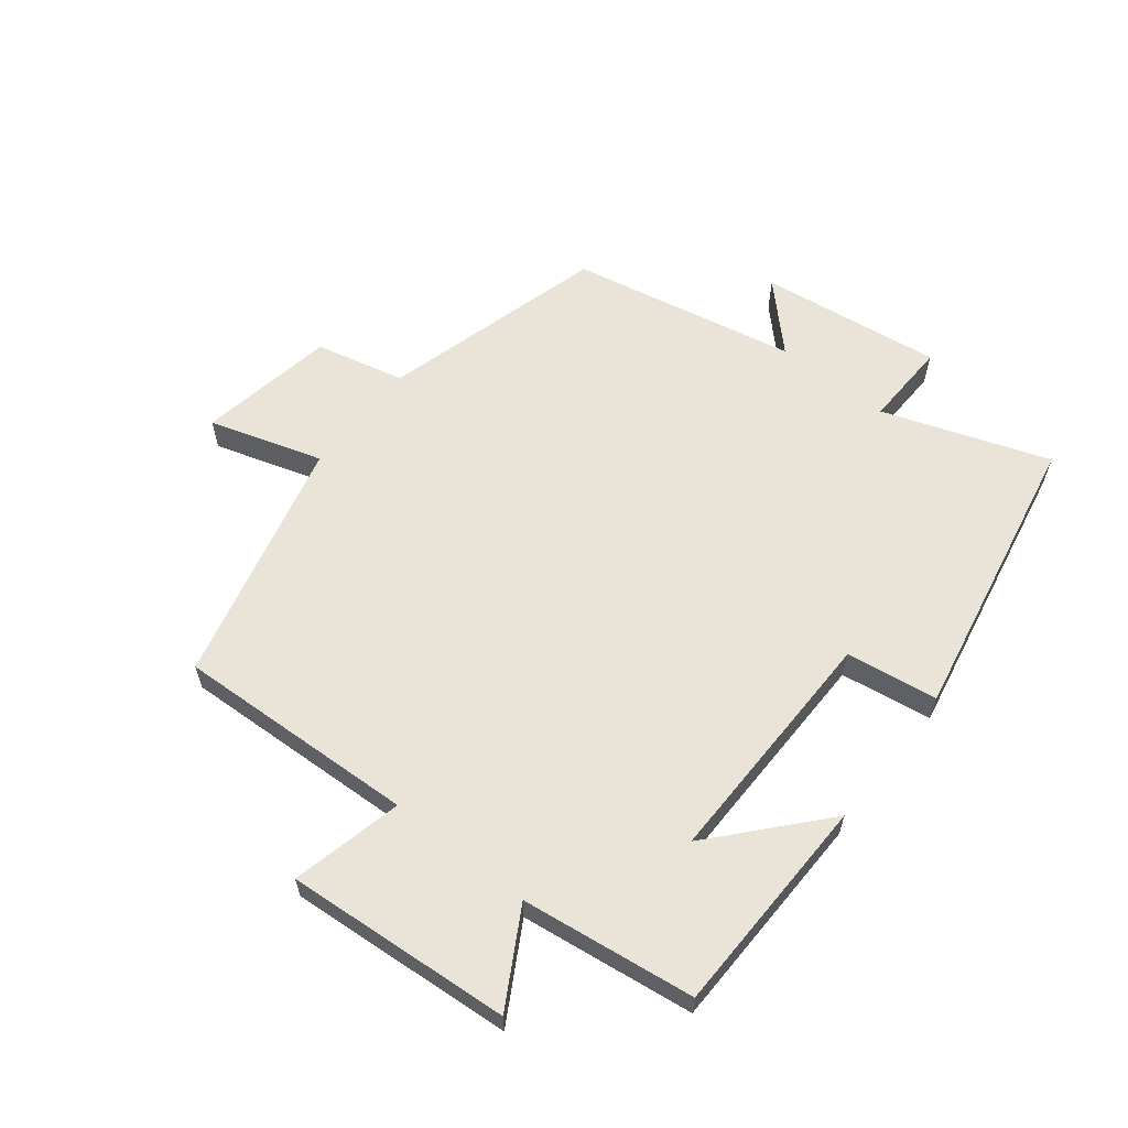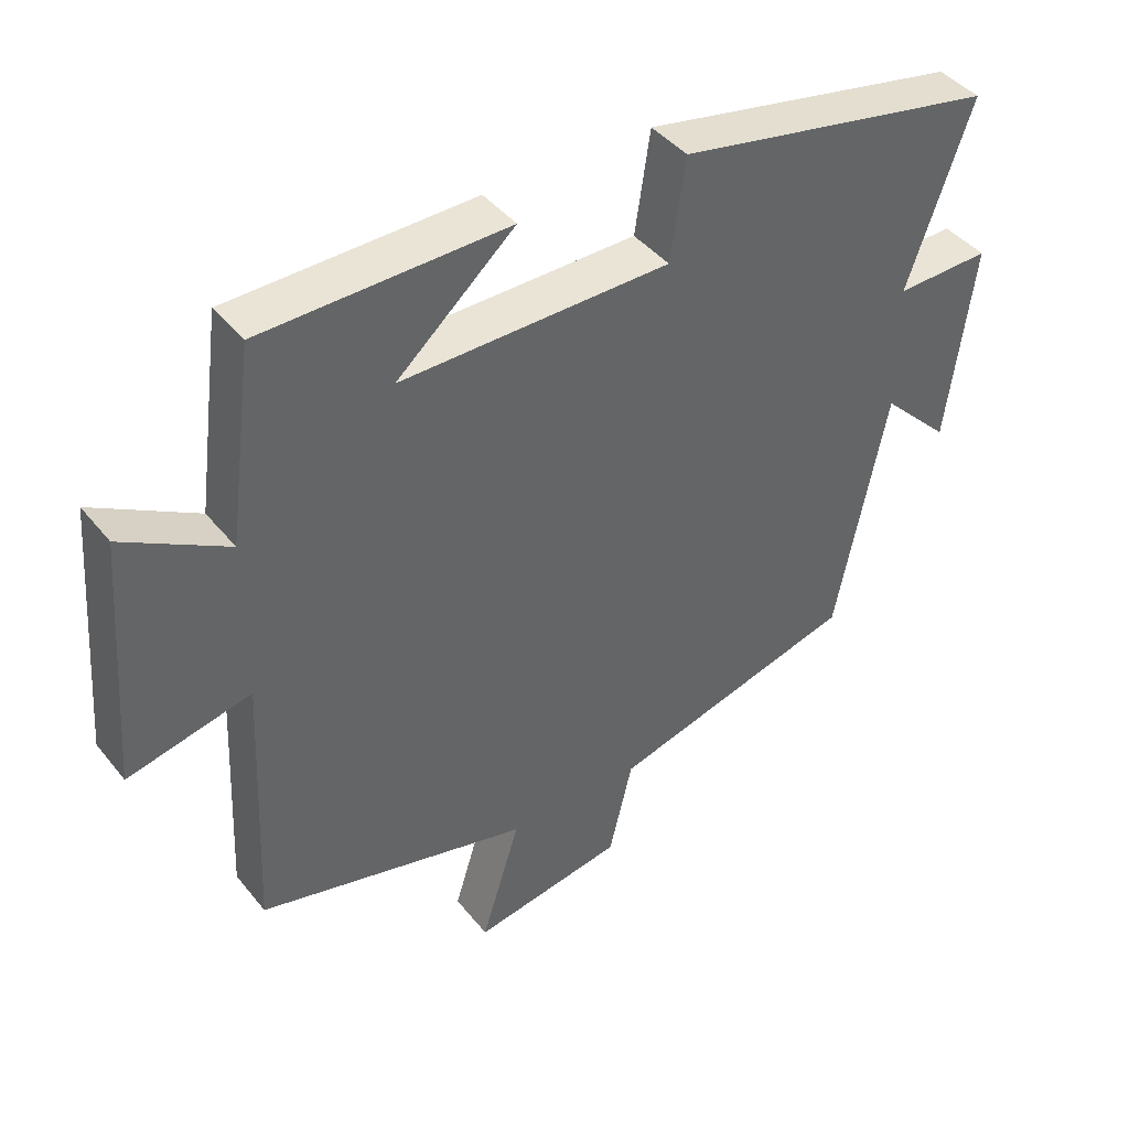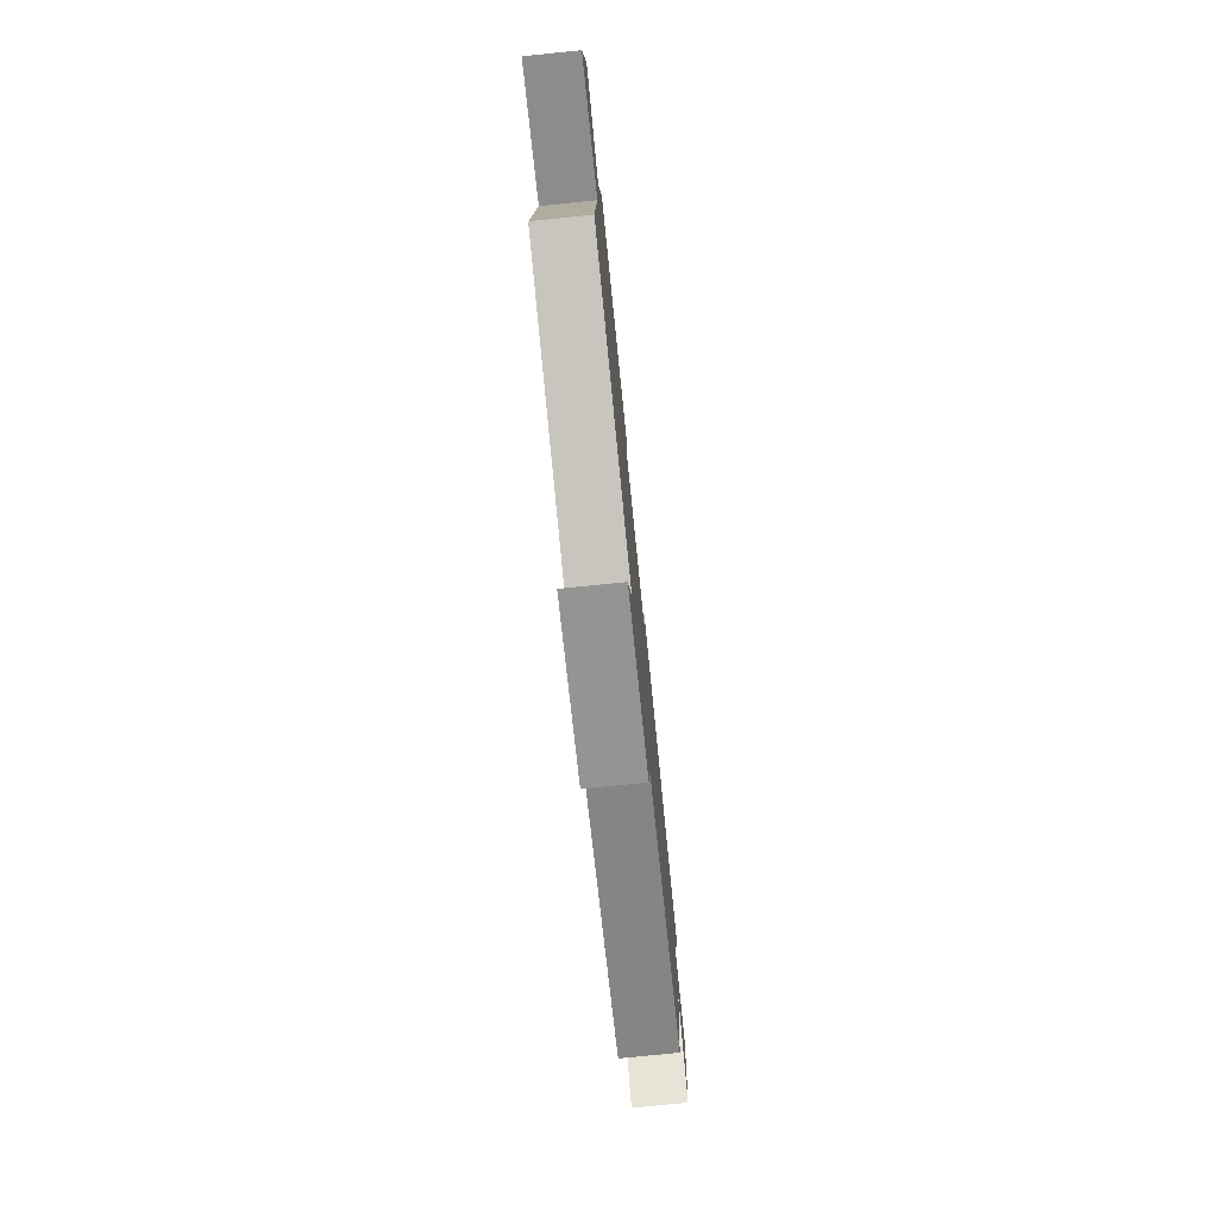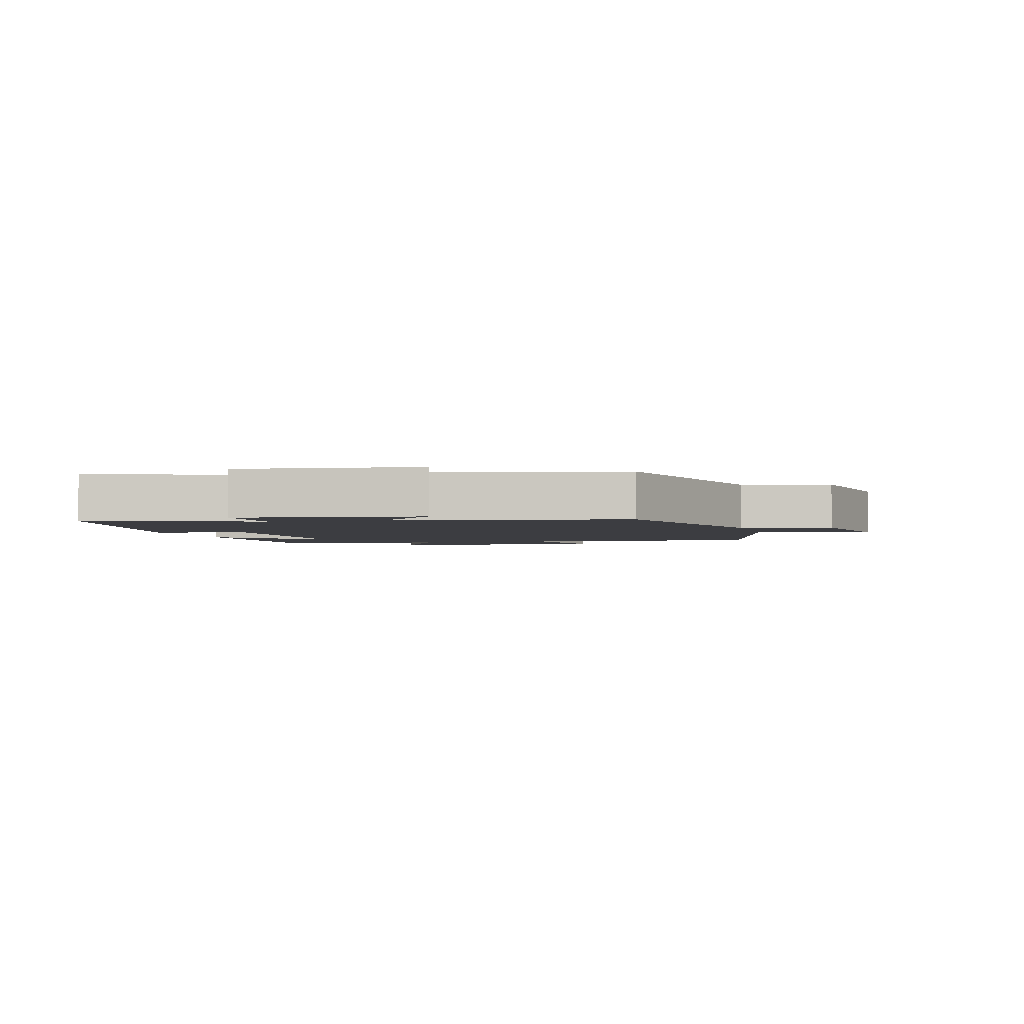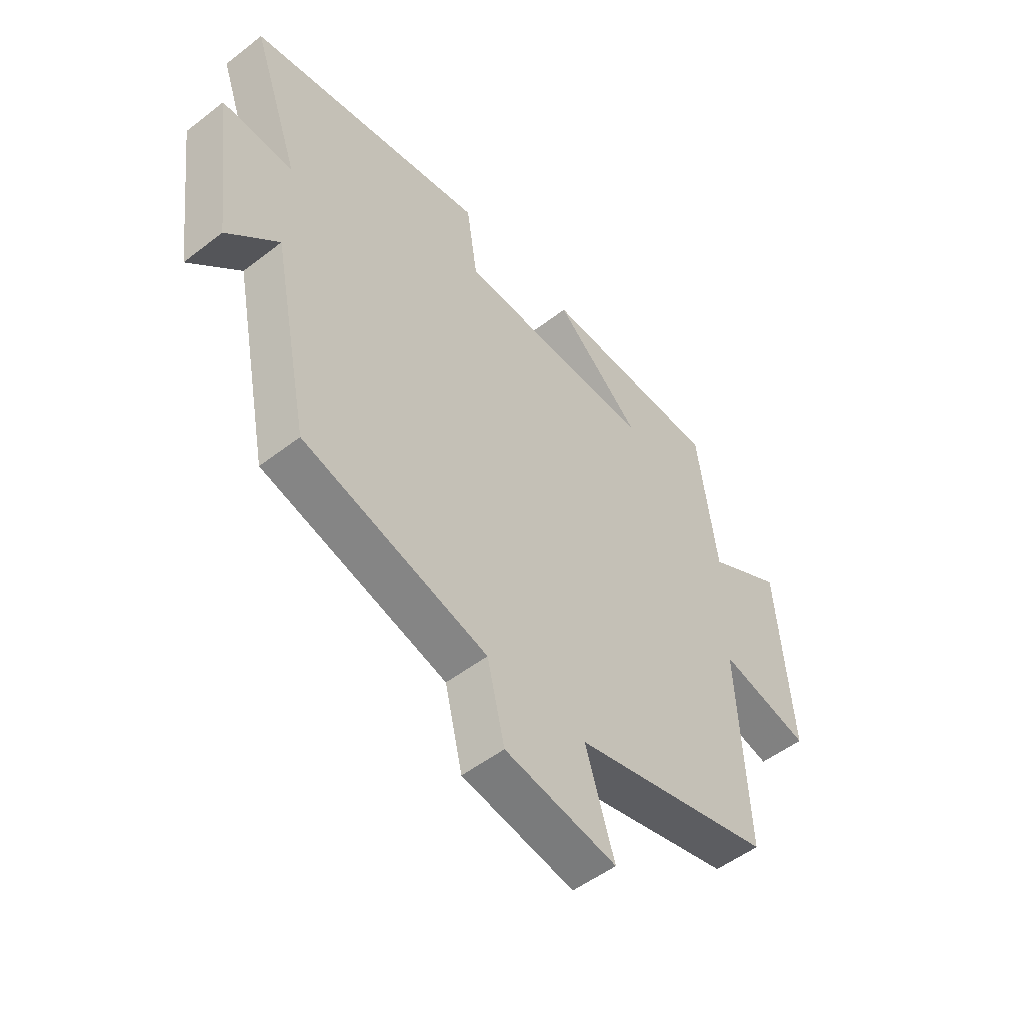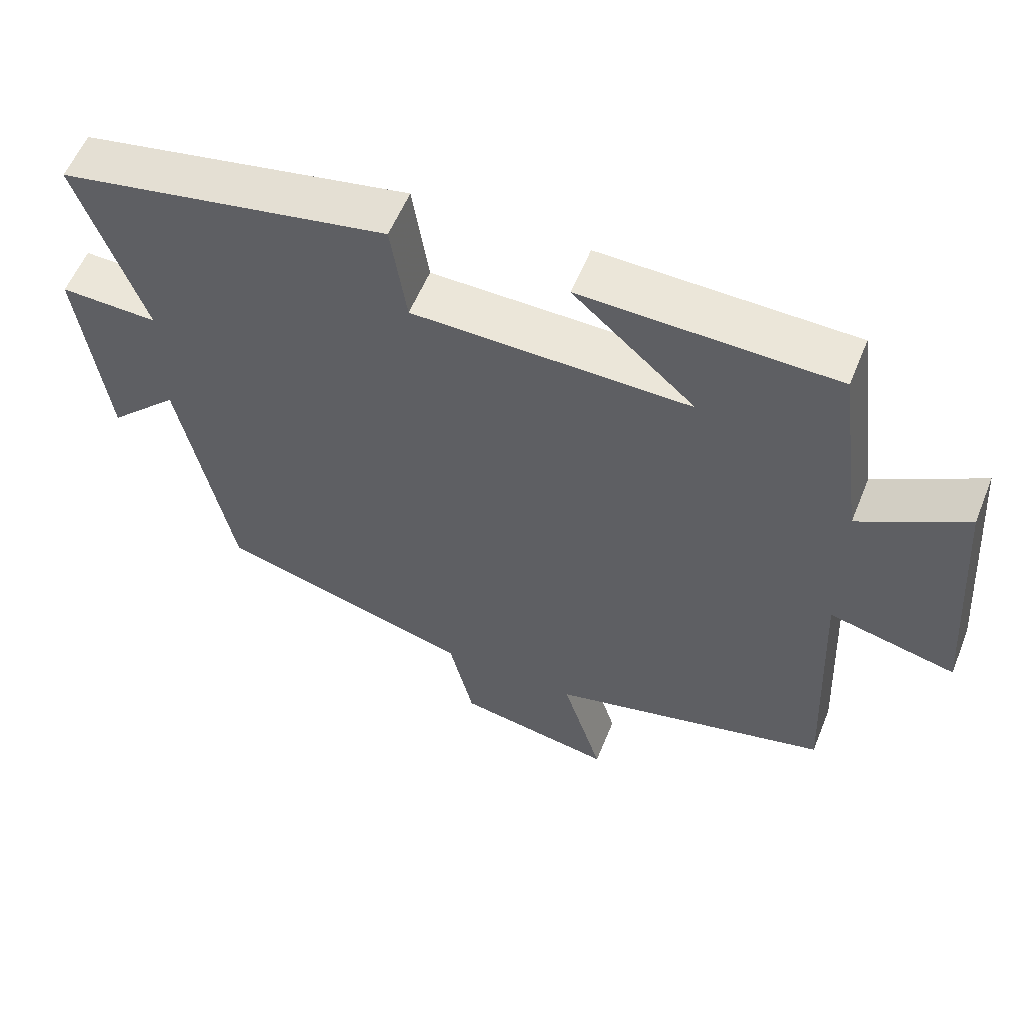
<metadata>
{"format":"obj","ext":"obj","renderer":"f3d","projection":"perspective","resolution":1024,"background":"white","views":[{"elev":60.8,"azim":-51.6,"up":"+Y"},{"elev":42.3,"azim":-35.4,"up":"+Z"},{"elev":-76.9,"azim":-84.2,"up":"+Z"},{"elev":-2.7,"azim":105.5,"up":"+Y"},{"elev":-51.6,"azim":130.0,"up":"+Z"},{"elev":57.1,"azim":-158.0,"up":"+Z"}]}
</metadata>
<code>
v 0.593 0.07 0.41
v 0.5 0.07 0.146
v 0.637 0.07 0.15
v 0.599 0.07 -0.14
v 0.5 0.07 -0.042
v 0.427 0.07 -0.402
v 0.07 0.07 -0.5
v 0.036 0.07 -0.642
v -0.182 0.07 -0.68
v -0.126 0.07 -0.5
v -0.518 0.07 -0.402
v -0.5 0.07 -0.018
v -0.677 0.07 -0.059
v -0.649 0.07 0.301
v -0.5 0.07 0.216
v -0.463 0.07 0.493
v -0.11 0.07 0.5
v -0.28 0.07 0.35
v 0.108 0.07 0.354
v 0.13 0.07 0.5
v 0.593 0 0.41
v 0.5 0 0.146
v 0.637 0 0.15
v 0.599 0 -0.14
v 0.5 0 -0.042
v 0.427 0 -0.402
v 0.07 0 -0.5
v 0.036 0 -0.642
v -0.182 0 -0.68
v -0.126 0 -0.5
v -0.518 0 -0.402
v -0.5 0 -0.018
v -0.677 0 -0.059
v -0.649 0 0.301
v -0.5 0 0.216
v -0.463 0 0.493
v -0.11 0 0.5
v -0.28 0 0.35
v 0.108 0 0.354
v 0.13 0 0.5
f 19 20 1 2
f 18 19 2
f 15 16 17 18
f 15 18 2
f 12 13 14 15
f 12 15 2
f 10 11 12 2
f 7 8 9 10
f 5 6 7 10
f 5 10 2 3
f 3 4 5
f 22 21 40 39
f 22 39 38
f 38 37 36 35
f 22 38 35
f 35 34 33 32
f 22 35 32
f 22 32 31 30
f 30 29 28 27
f 30 27 26 25
f 23 22 30 25
f 25 24 23
f 1 21 22 2
f 2 22 23 3
f 3 23 24 4
f 4 24 25 5
f 5 25 26 6
f 6 26 27 7
f 7 27 28 8
f 8 28 29 9
f 9 29 30 10
f 10 30 31 11
f 11 31 32 12
f 12 32 33 13
f 13 33 34 14
f 14 34 35 15
f 15 35 36 16
f 16 36 37 17
f 17 37 38 18
f 18 38 39 19
f 19 39 40 20
f 20 40 21 1

</code>
